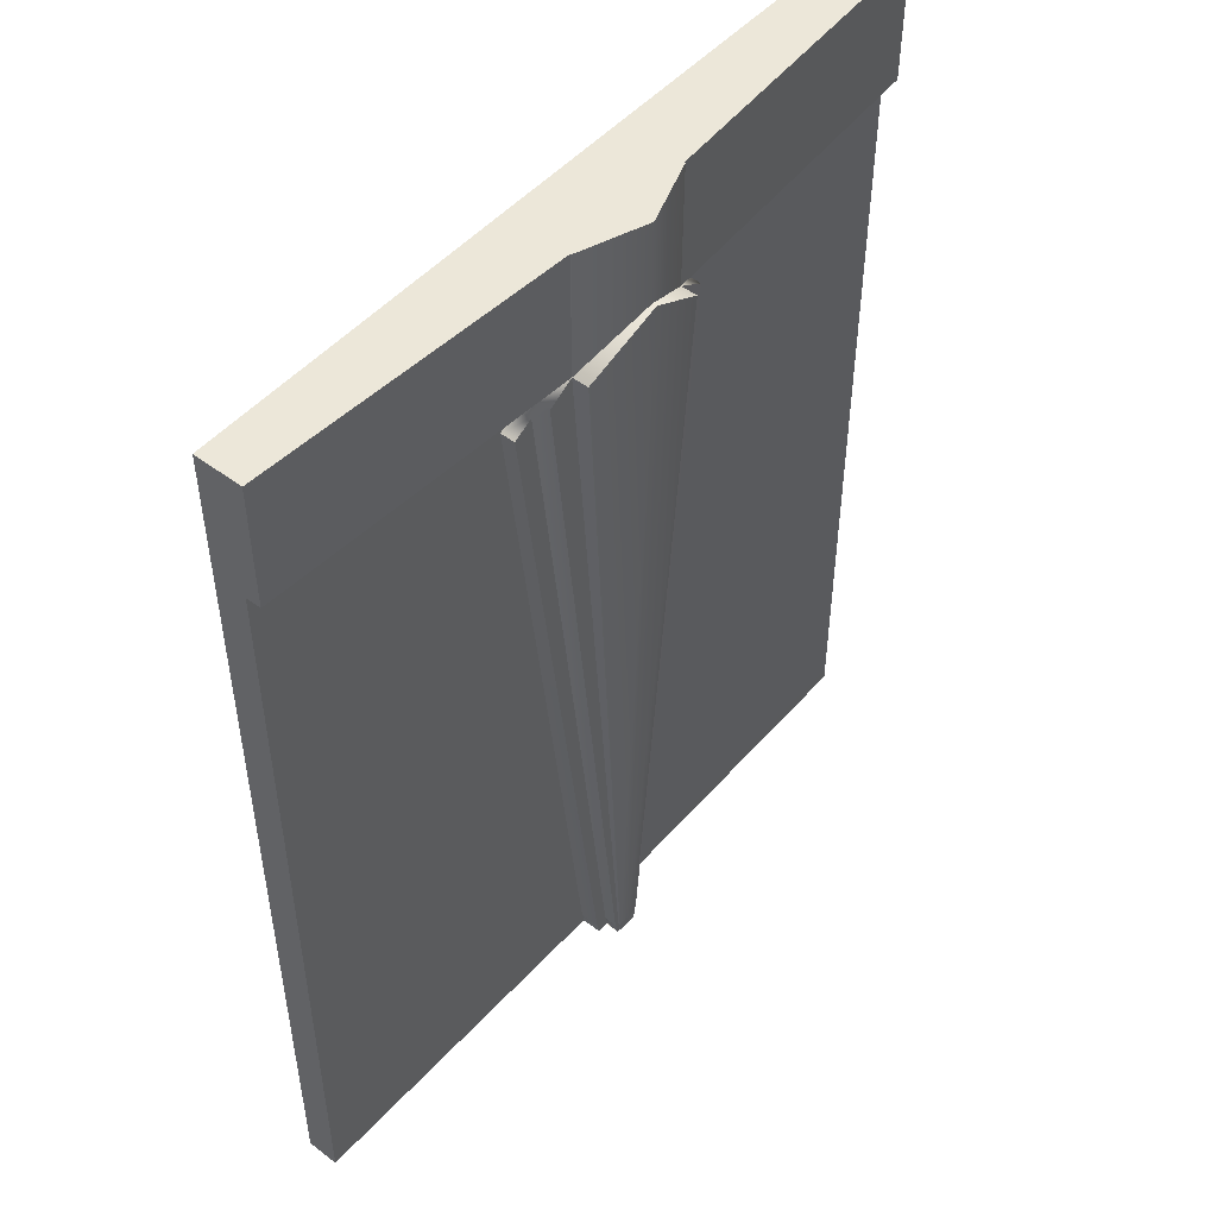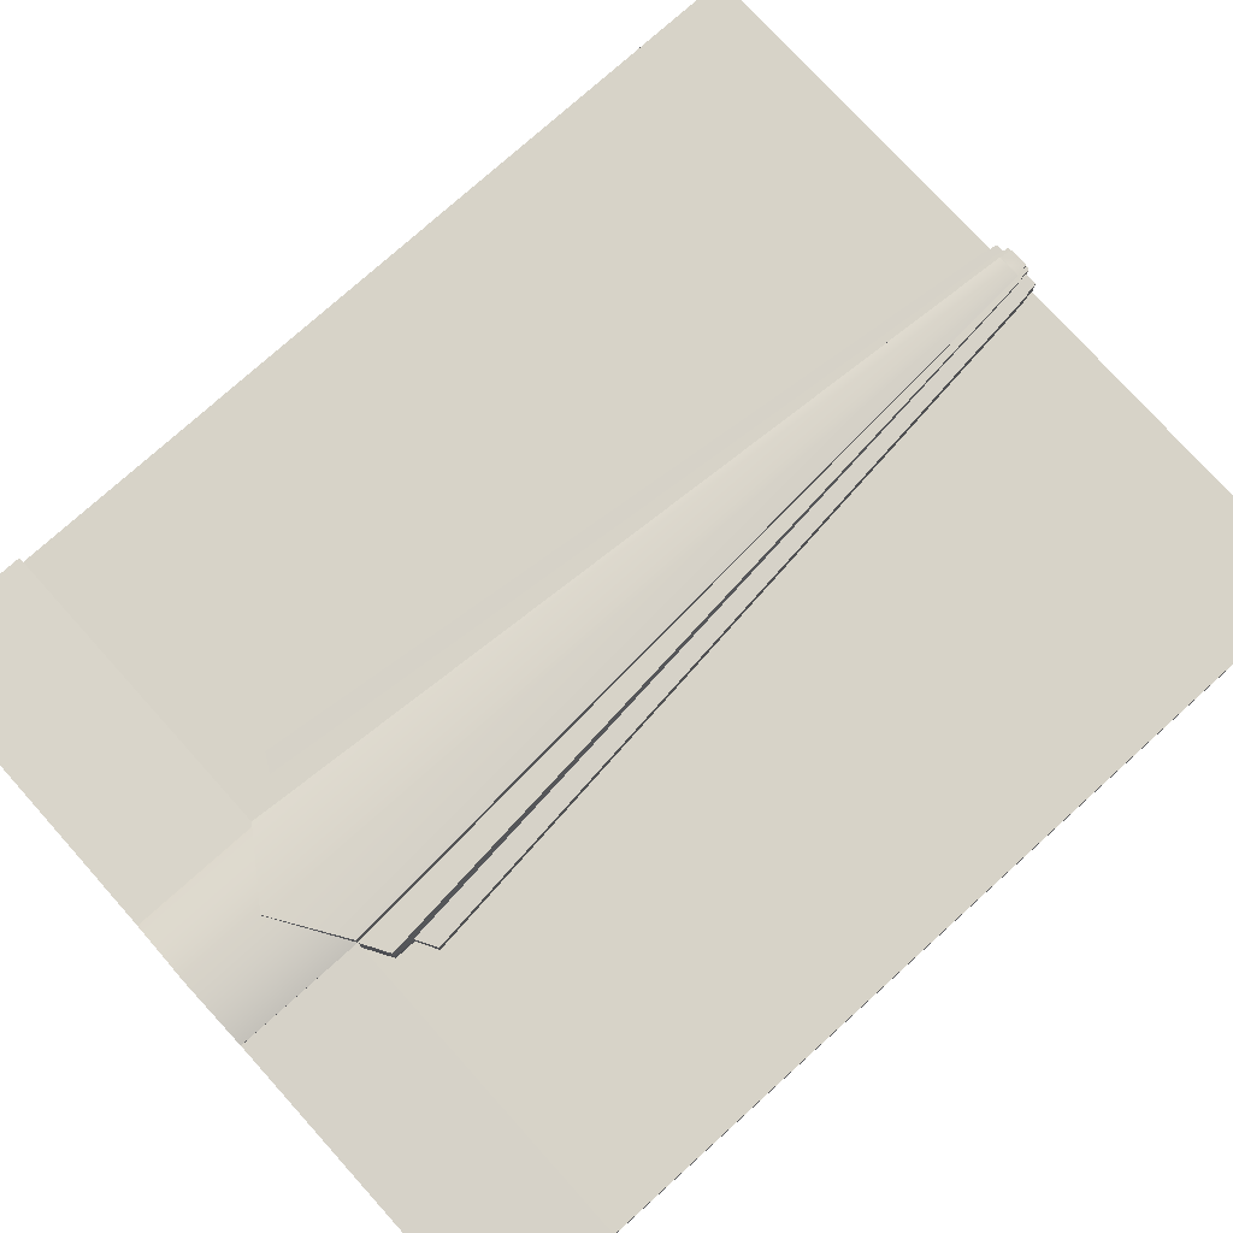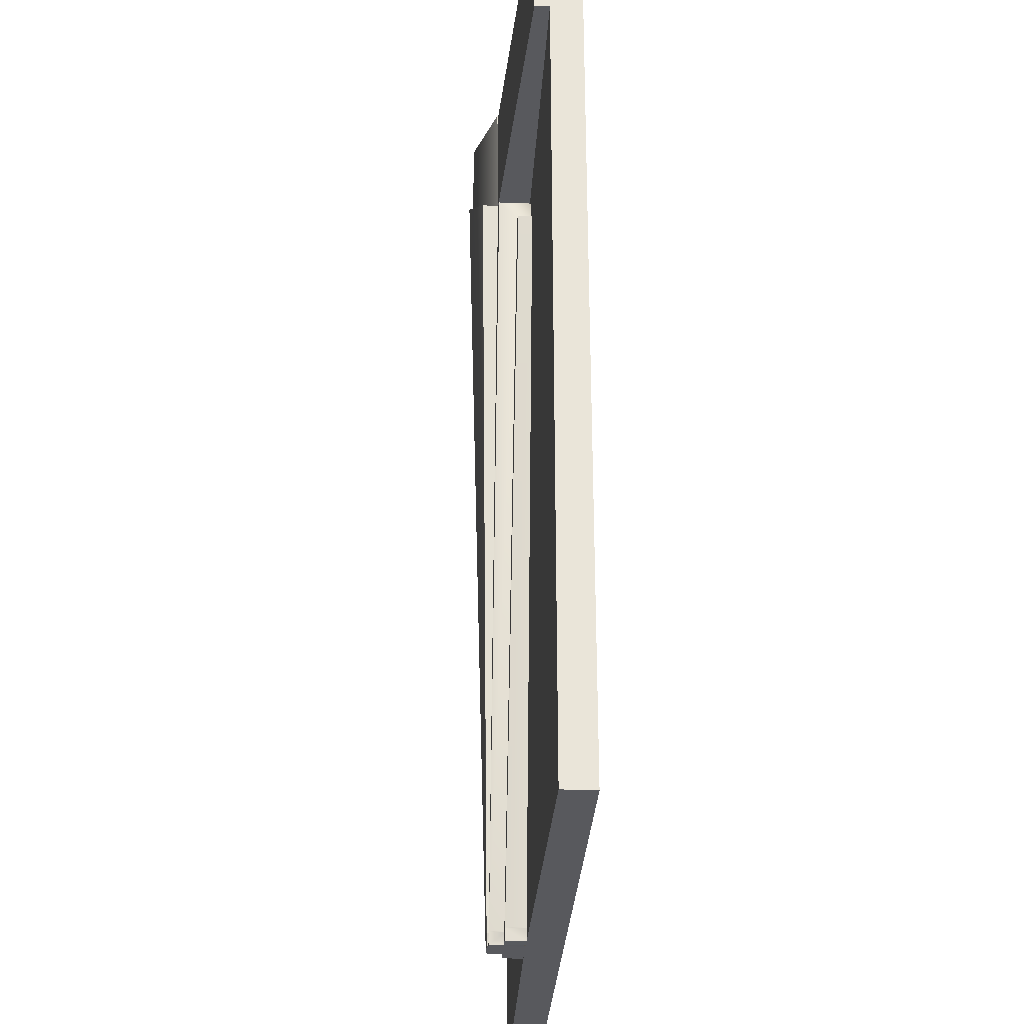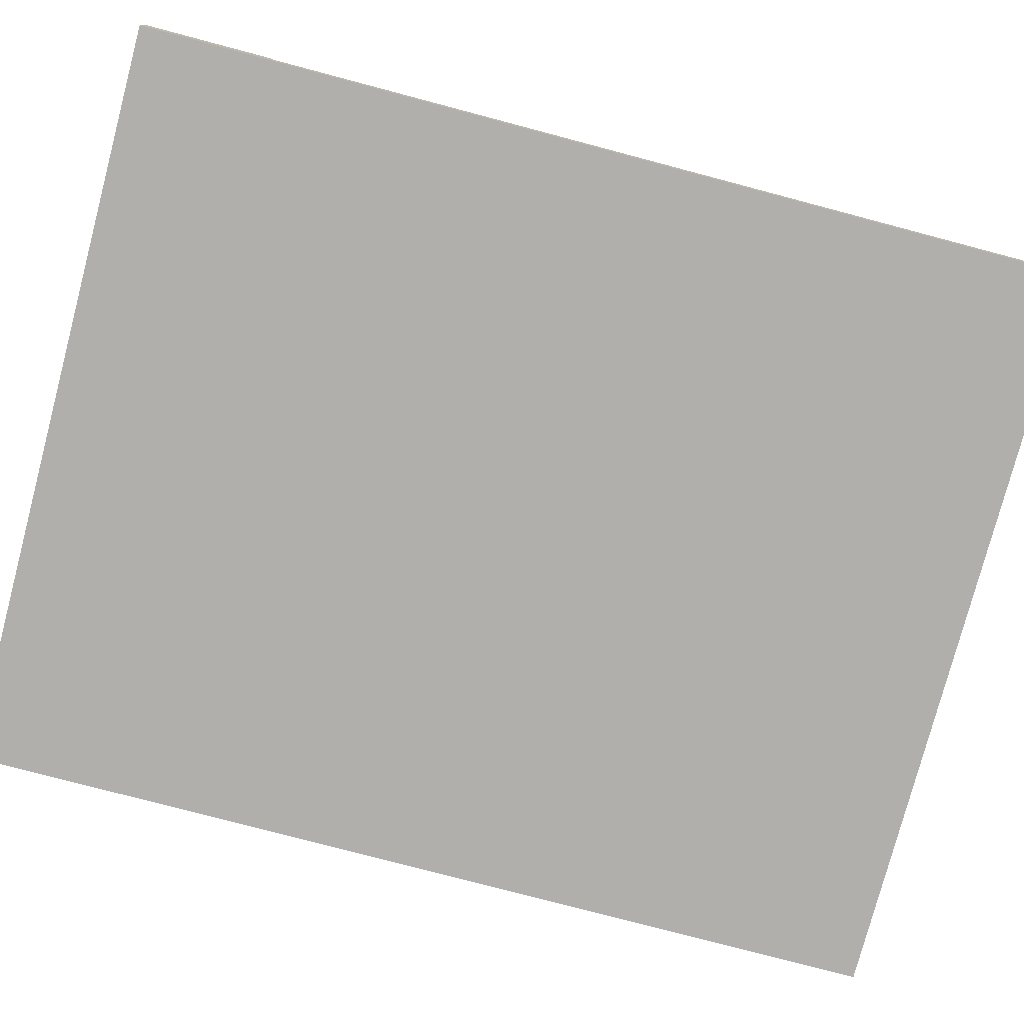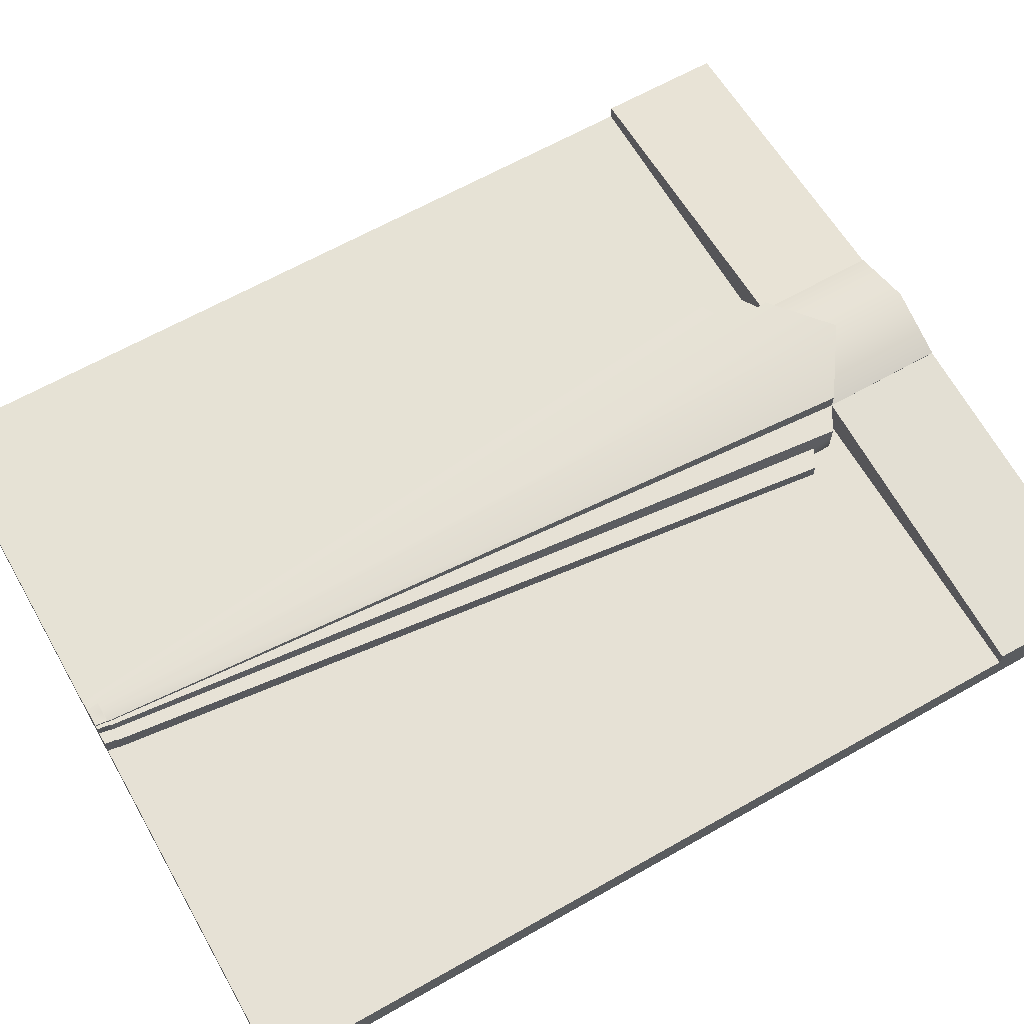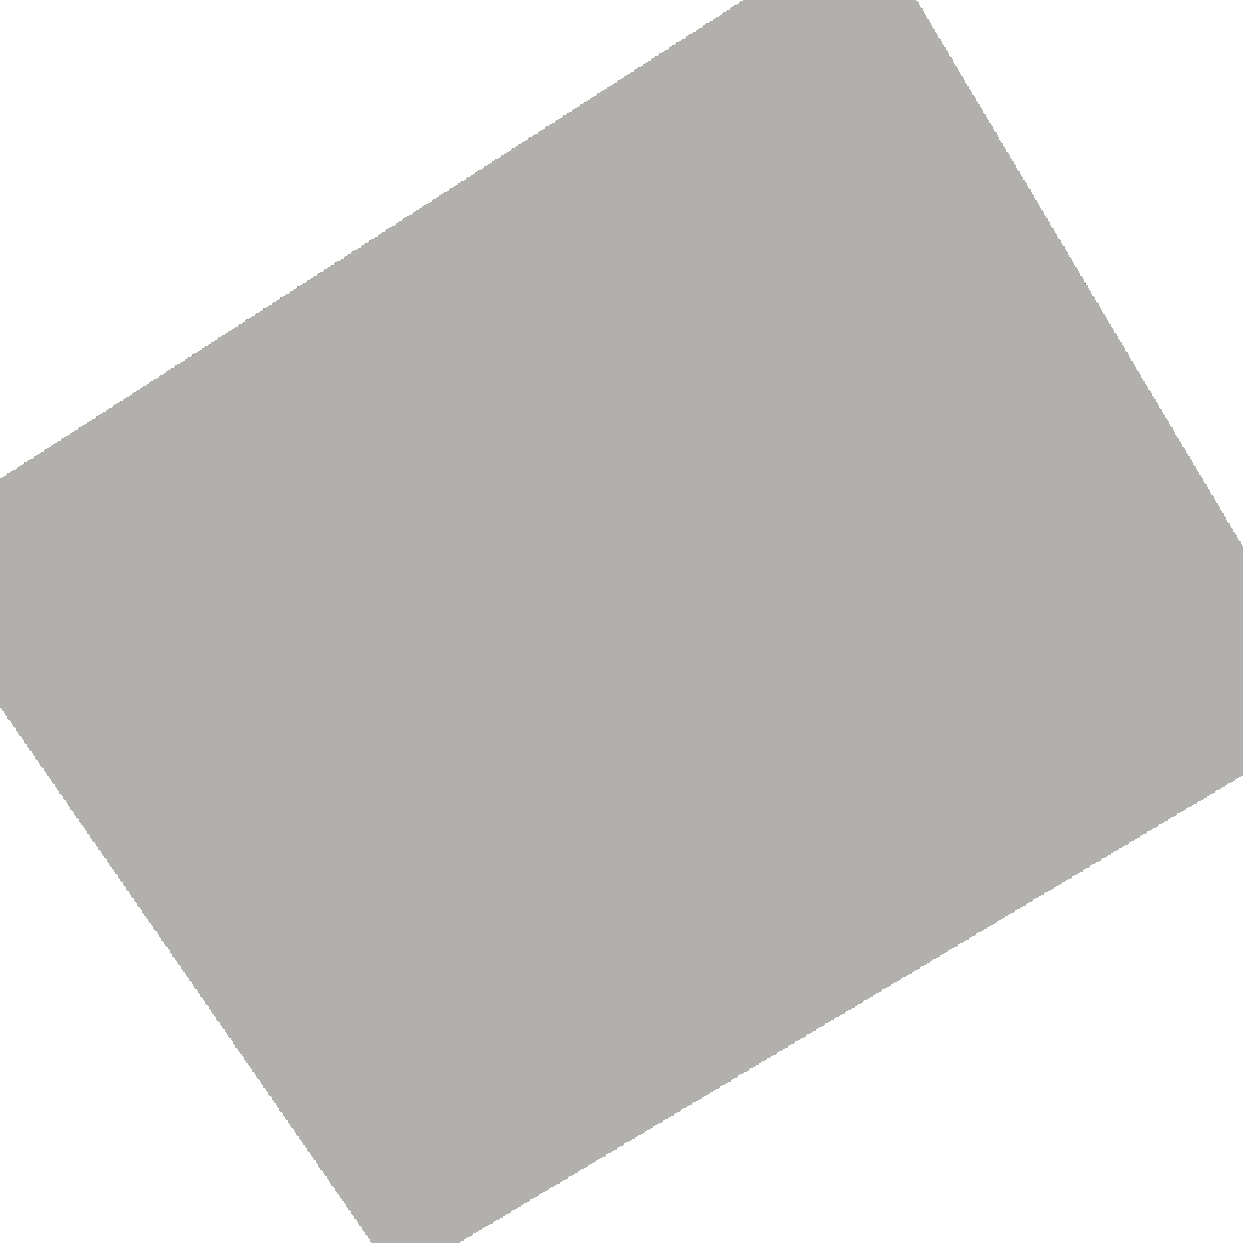
<metadata>
{"format":"obj","ext":"obj","renderer":"f3d","projection":"perspective","resolution":1024,"background":"white","views":[{"elev":49.8,"azim":-50.1,"up":"+Y"},{"elev":76.6,"azim":-132.0,"up":"+Z"},{"elev":-30.0,"azim":86.8,"up":"+Y"},{"elev":-78.2,"azim":-104.8,"up":"+Z"},{"elev":64.4,"azim":60.3,"up":"+Z"},{"elev":-78.7,"azim":122.3,"up":"+Z"}]}
</metadata>
<code>
g default
v -28.54 -0.6992 0.06385
v -0.7051 -0.6992 0.3283
v 0 -0.6992 0.3283
v 0.7051 -0.6895 0.3283
v 28.54 -0.6895 0.06385
v -28.54 60.51 0.06385
v -4.935 60.51 0.06385
v 4.935 60.51 0.06385
v 28.54 60.51 0.06385
v -28.54 69.93 0.06385
v -4.935 69.93 0.06385
v 0 69.93 0.06385
v 4.935 69.93 0.06385
v 28.54 69.93 0.06385
v -28.54 69.93 -2.361
v -6.048 69.93 -2.361
v 0 69.93 -2.361
v 6.048 69.93 -2.361
v 28.54 69.93 -2.361
v -28.54 60.51 -2.361
v -6.048 60.51 -2.361
v 0 60.51 -2.361
v 6.048 60.51 -2.361
v 28.54 60.51 -2.361
v -28.54 -0.6992 -2.361
v -6.048 -0.6992 -2.361
v 0 -0.6992 -2.361
v 6.048 -0.6992 -2.361
v 28.54 -0.6992 -2.361
v -0.7051 -0.6992 2.901
v 0 -0.6992 1.856
v 0 63.84 4.484
v -4.935 60.51 2.636
v 0.7051 -0.6992 2.901
v 4.935 60.51 2.636
v 0 69.93 2.577
v -4.935 69.93 2.64
v 4.935 69.93 2.64
v -28.54 60.51 1.186
v -28.54 69.93 1.186
v 0 69.93 4.484
v -4.935 69.93 2.713
v 4.935 69.93 2.713
v 28.54 60.51 1.186
v 28.54 69.93 1.186
v -1.825 -0.6992 0.3283
v -8.345 56.95 0.06384
v -1.825 -0.6992 1.856
v -8.345 56.95 1.186
v 1.825 -0.6834 0.3102
v 8.345 56.95 0.06384
v 8.345 56.95 1.186
v 1.825 -0.6834 1.837
v -0.9734 -0.6992 0.3283
v -0.9055 -0.6992 0.3283
v -6.875 59.36 0.06384
v -6.875 57.79 0.06384
v -0.9734 -0.6992 2.901
v -0.9055 -0.6992 1.856
v -6.875 59.36 2.636
v -6.875 57.79 1.186
v 0.9734 -0.6992 0.3283
v 0.9055 -0.6992 0.3102
v 6.87 59.36 0.06384
v 6.881 57.79 0.06384
v 6.87 59.36 2.636
v 6.881 57.79 1.186
v 0.9734 -0.6992 2.901
v 0.9055 -0.6992 1.837
v -0.7051 -0.6992 3.013
v 0 -0.6992 3.013
v 0 63.84 4.803
v -4.935 60.51 3.871
v 0.7051 -0.6992 3.013
v 4.935 60.51 3.871
v -1.099 0.09169 0.3234
v -1.091 0.09169 0.3234
v -1.084 0.09169 0.3234
v -1.007 0.09169 0.3231
v -1.015 0.09169 0.3231
v -1.022 0.09169 0.3231
v -28.54 0.2412 0.06385
v -28.54 0.1624 0.06385
v -28.54 0.2412 -2.361
v -28.54 0.1624 -2.361
v -0.9324 0.09169 0.3235
v -0.7994 0.2412 0.3224
v -0.7668 0.1624 0.3245
v -1.805 0.09169 0.323
v -1.932 0.1644 0.324
v -1.987 0.2412 0.3217
v -2.032 0.2412 1.834
v -1.968 0.1644 1.841
v -1.09 0.2412 1.835
v -1.033 0.164 1.841
v -1.174 0.2412 2.892
v -1.115 0.1645 2.894
v -0.844 0.2412 2.892
v -0.8032 0.1634 2.894
v -0.8465 0.2412 3.042
v -0.8053 0.1635 3.033
v 0 0.2412 3.068
v -1e-06 0.1626 3.052
v 0.8459 0.2412 3.042
v 0.8047 0.1635 3.033
v 0.8434 0.2412 2.892
v 0.8027 0.1634 2.894
v 1.172 0.2412 2.892
v 1.114 0.1645 2.894
v 1.088 0.2412 1.818
v 1.032 0.1639 1.824
v 2.029 0.2412 1.817
v 1.966 0.1801 1.823
v 1.984 0.2412 0.3042
v 1.929 0.1789 0.3063
v 1.048 0.2412 0.3043
v 0.9986 0.1624 0.3064
v 1.108 0.2412 0.3223
v 1.061 0.1624 0.3244
v 0.7988 0.2412 0.3225
v 0.7663 0.1721 0.3245
v 28.54 0.2412 0.06385
v 28.54 0.1721 0.06385
v 28.54 0.2412 -2.361
v 28.54 0.1624 -2.361
v 6.048 0.2412 -2.361
v 6.048 0.1624 -2.361
v 0 0.2412 -2.361
v 0 0.1624 -2.361
v -6.048 0.2412 -2.361
v -6.048 0.1624 -2.361
g wall_piece:pCube1
f 39 33 37 40
f 33 32 41 42
f 32 35 43 41
f 35 44 45 38
f 10 11 16 15
f 11 12 17 16
f 12 13 18 17
f 13 14 19 18
f 15 16 21 20
f 16 17 22 21
f 17 18 23 22
f 18 19 24 23
f 25 26 2 1
f 26 27 3 2
f 27 28 4 3
f 28 29 5 4
f 9 24 19 14
f 20 6 10 15
f 2 3 31 30
f 3 4 34 31
f 12 11 37 36
f 11 7 33 37
f 8 13 38 35
f 13 12 36 38
f 6 7 33 39
f 7 11 37 33
f 11 10 40 37
f 10 6 39 40
f 36 37 42 41
f 37 33 42
f 35 38 43
f 38 36 41 43
f 8 9 44 35
f 9 14 45 44
f 14 13 38 45
f 13 8 35 38
f 55 54 58 59
f 56 57 61 60
f 62 63 69 68
f 65 64 66 67
f 2 30 58 54
f 33 7 56 60
f 8 35 66 64
f 34 4 62 68
f 55 59 48 46
f 61 57 47 49
f 65 67 52 51
f 69 63 50 53
f 30 31 71 70
f 32 33 73 72
f 31 34 74 71
f 35 32 72 75
f 76 79 57 56
f 7 87 86 76 56
f 57 79 89 91 47
f 78 86 88 2 54
f 54 55 81 78
f 76 77 80 79
f 77 78 81 80
f 79 80 89
f 80 81 89
f 86 77 76
f 86 78 77
f 90 89 81 55 46
f 82 83 88 87
f 83 82 84 85
f 85 84 130 131
f 91 90 93 92
f 92 93 95 94
f 94 95 97 96
f 96 97 99 98
f 98 99 101 100
f 100 101 103 102
f 102 103 105 104
f 104 105 107 106
f 106 107 109 108
f 108 109 111 110
f 110 111 113 112
f 112 113 115 114
f 114 115 117 116
f 116 117 119 118
f 118 119 121 120
f 120 121 123 122
f 122 123 125 124
f 124 125 127 126
f 126 127 129 128
f 128 129 131 130
f 82 87 7 6
f 100 102 72 73
f 102 104 75 72
f 120 122 9 8
f 20 21 130 84
f 21 22 128 130
f 22 23 126 128
f 23 24 124 126
f 122 124 24 9
f 84 82 6 20
f 47 91 92 49
f 112 114 51 52
f 94 96 60 61
f 116 118 64 65
f 67 66 108 110
f 96 98 33 60
f 118 120 8 64
f 35 106 108 66
f 92 94 61 49
f 114 116 65 51
f 67 110 112 52
f 33 98 100 73
f 104 106 35 75
f 1 2 88 83
f 93 90 46 48
f 59 95 93 48
f 59 58 97 95
f 30 99 97 58
f 101 99 30 70
f 70 71 103 101
f 71 74 105 103
f 34 107 105 74
f 109 107 34 68
f 111 109 68 69
f 113 111 69 53
f 50 115 113 53
f 63 117 115 50
f 63 62 119 117
f 4 121 119 62
f 4 5 123 121
f 5 29 125 123
f 127 125 29 28
f 129 127 28 27
f 131 129 27 26
f 85 131 26 25
f 25 1 83 85
f 86 87 88
f 89 90 91
f 88 86 87
f 91 89 90

</code>
